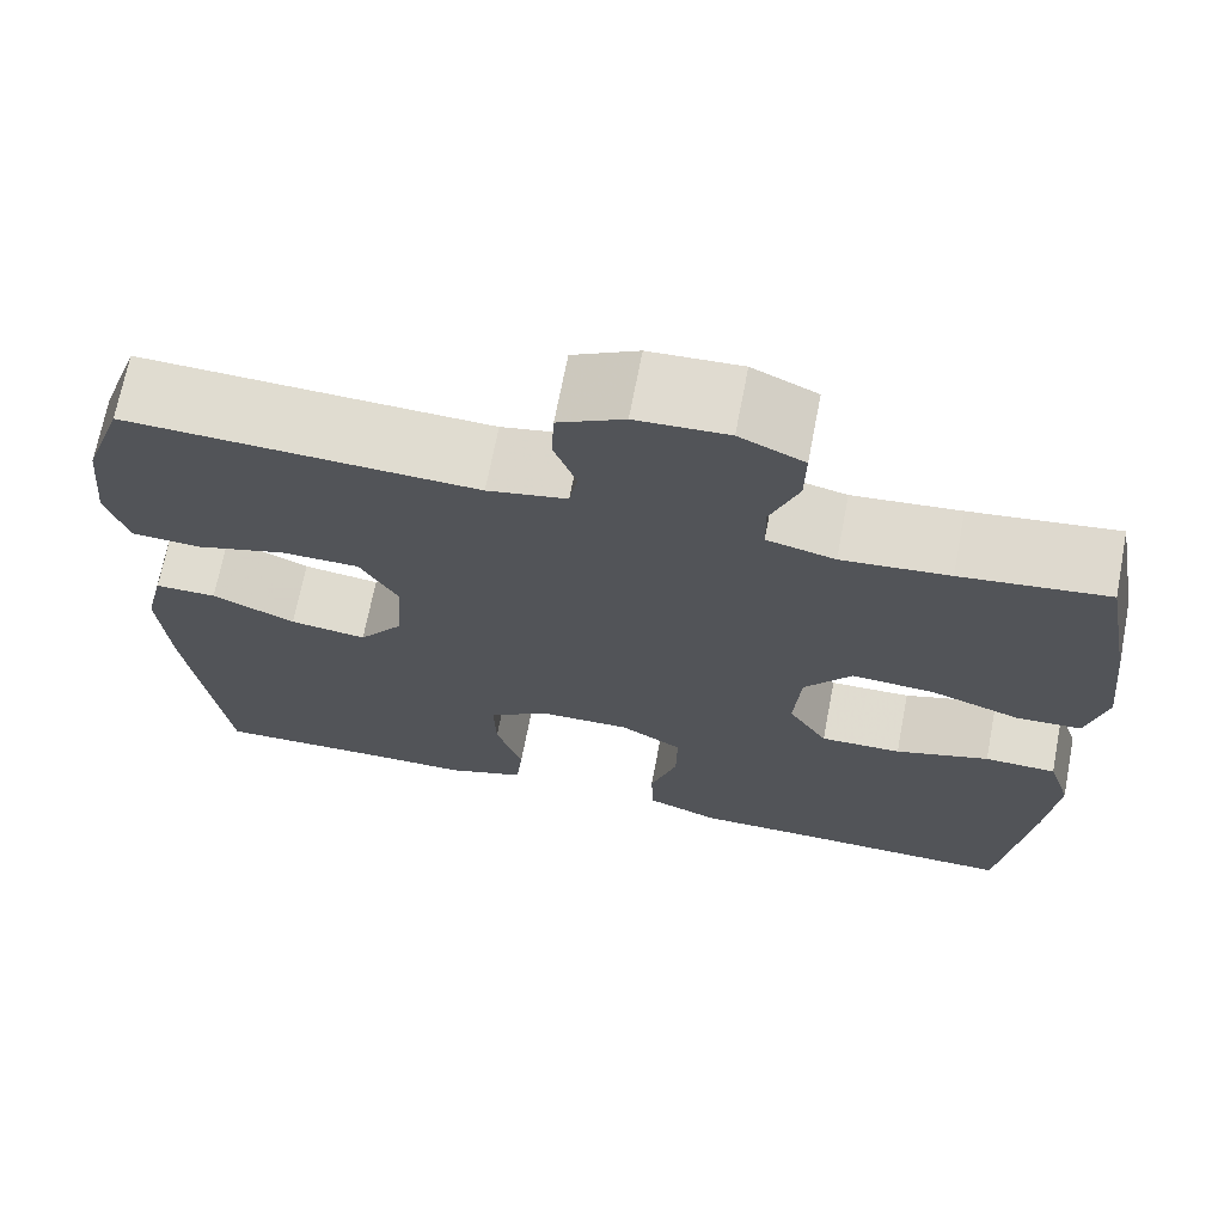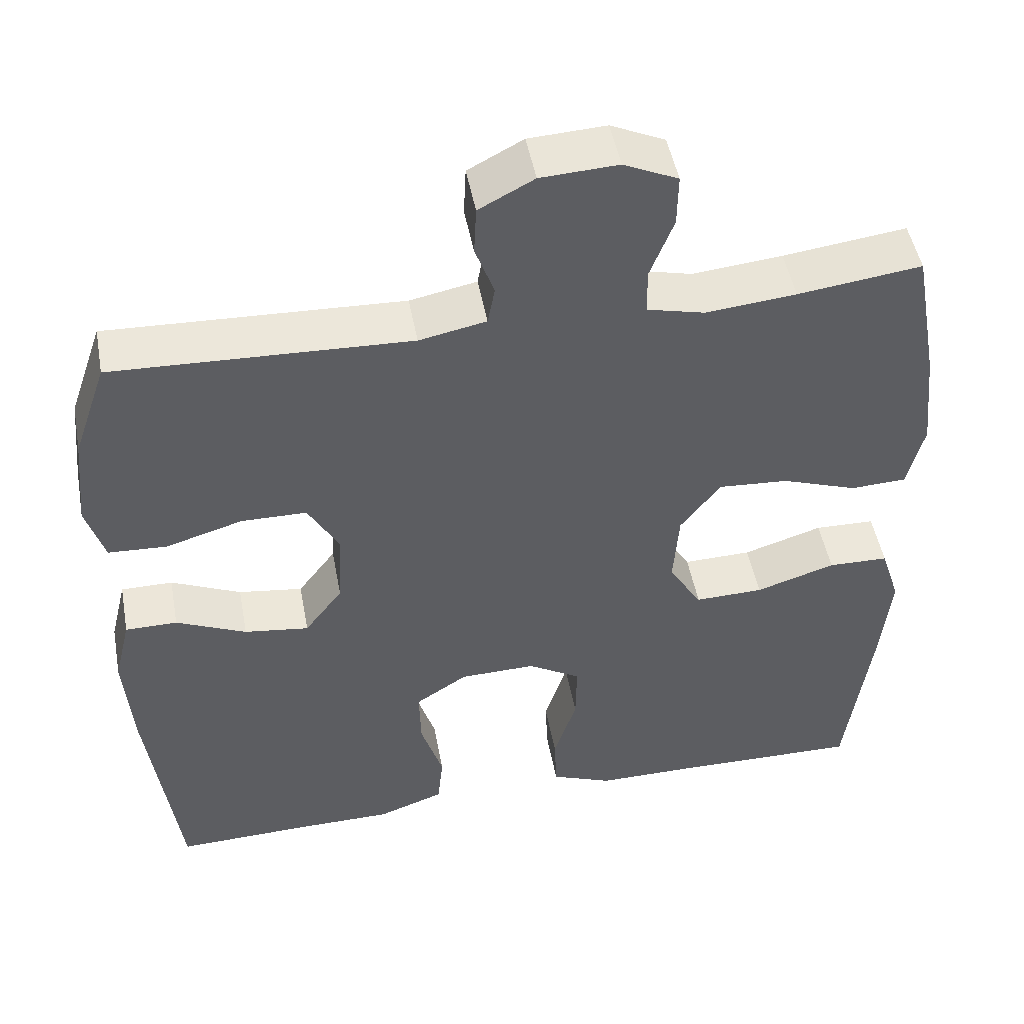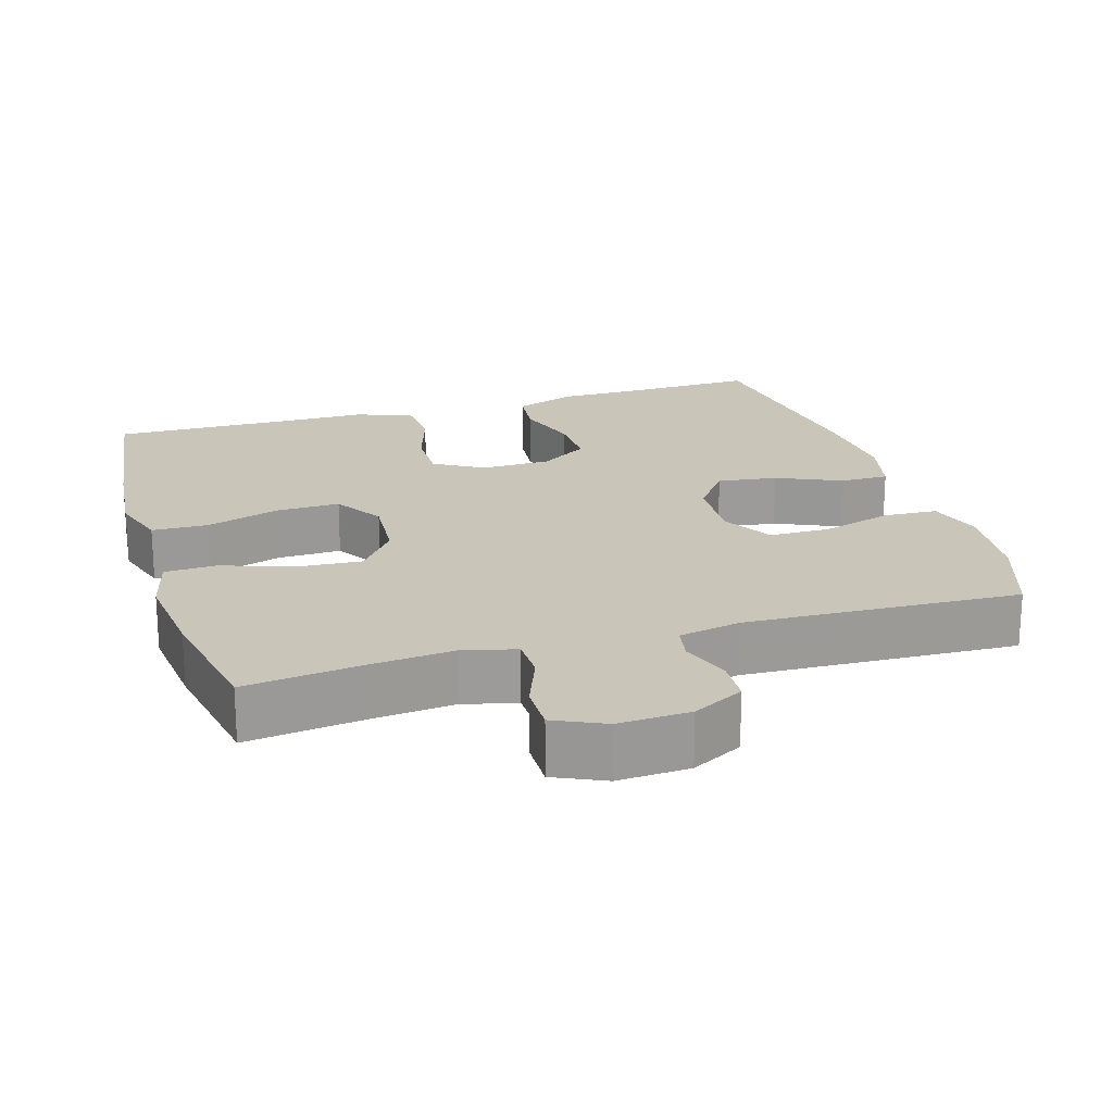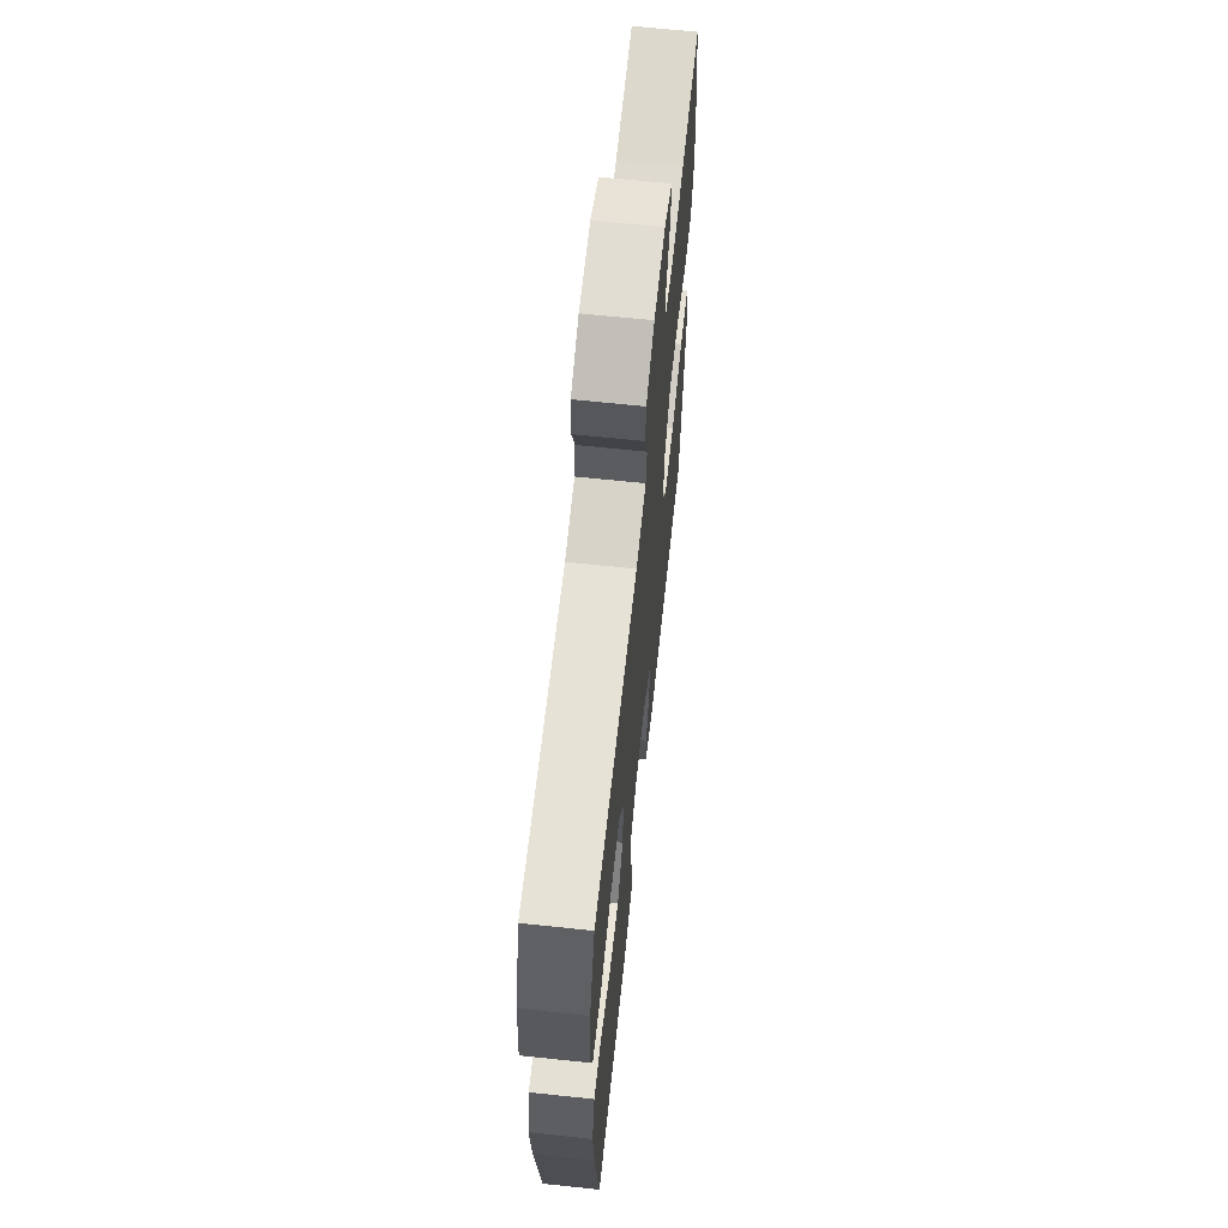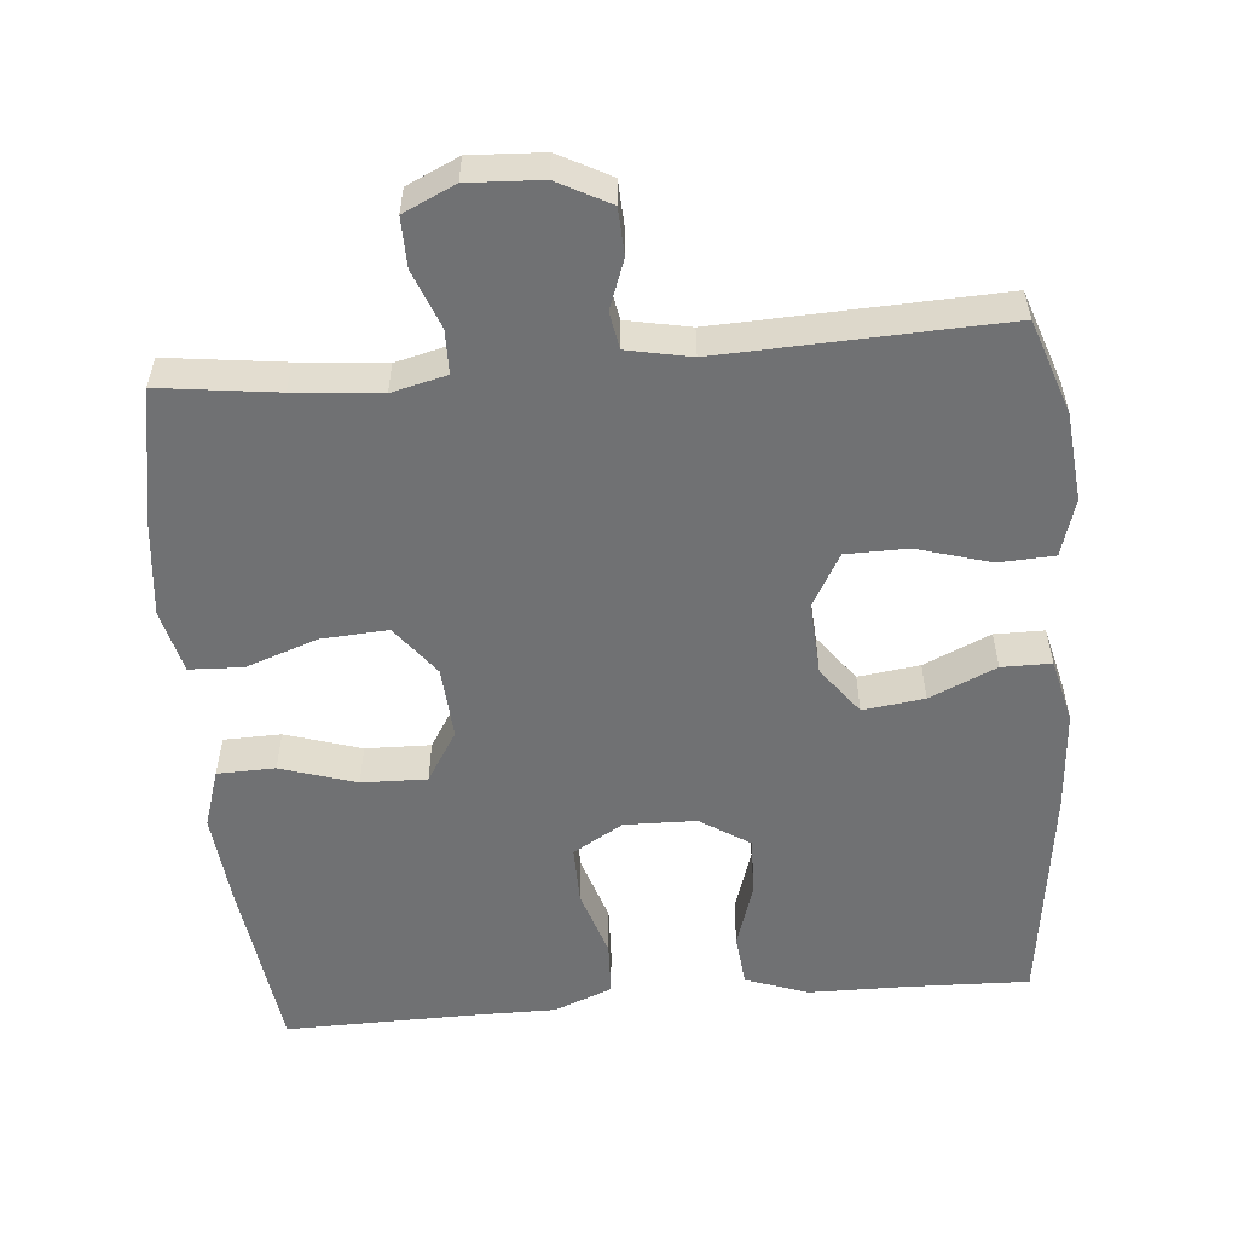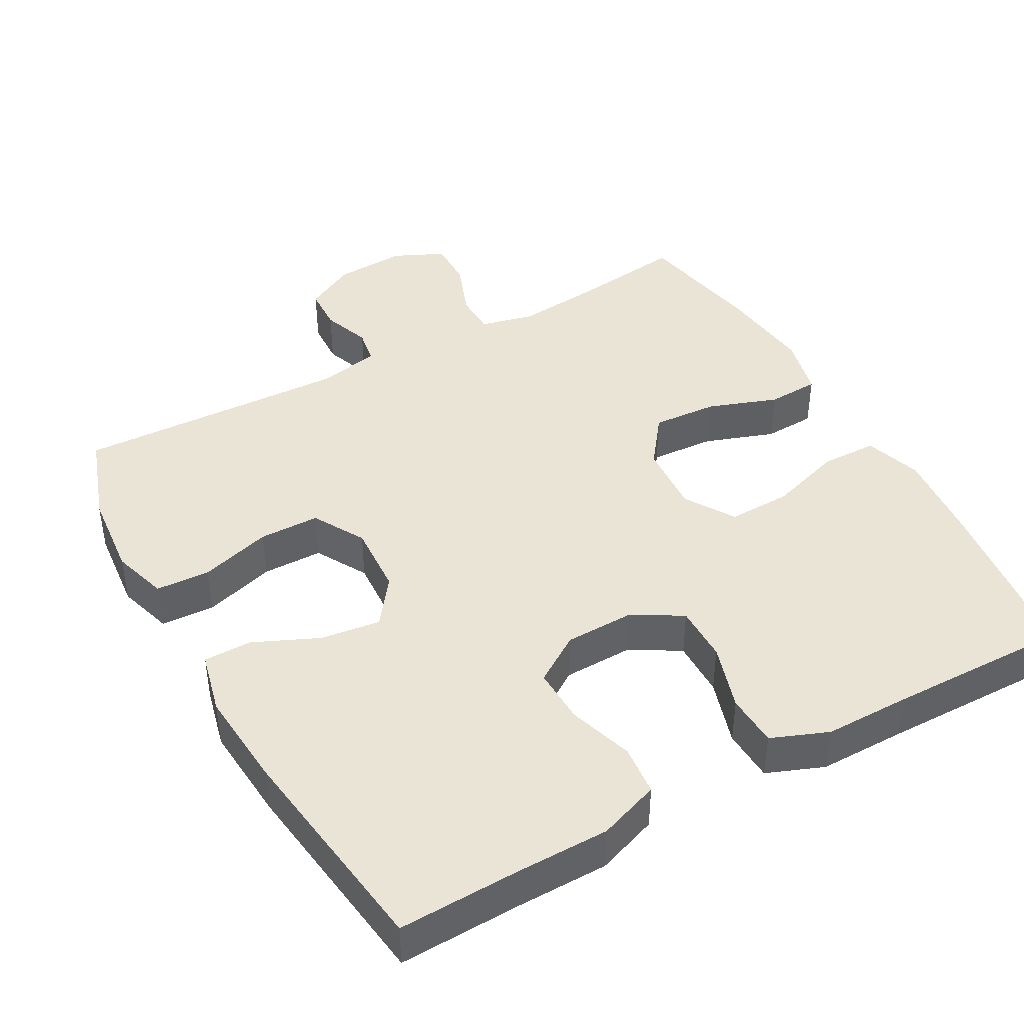
<metadata>
{"format":"obj","ext":"obj","renderer":"f3d","projection":"perspective","resolution":1024,"background":"white","views":[{"elev":69.6,"azim":-169.1,"up":"+Z"},{"elev":48.7,"azim":169.5,"up":"+Z"},{"elev":20.6,"azim":-16.9,"up":"+Y"},{"elev":65.3,"azim":96.1,"up":"+Z"},{"elev":-55.1,"azim":5.0,"up":"+Y"},{"elev":42.7,"azim":150.8,"up":"+Y"}]}
</metadata>
<code>
v 0.5 0.07 0.5
v 0.543 0.07 0.376
v 0.555 0.07 0.257
v 0.532 0.07 0.181
v 0.458 0.07 0.177
v 0.36 0.07 0.206
v 0.277 0.07 0.205
v 0.237 0.07 0.134
v 0.243 0.07 0.036
v 0.291 0.07 -0.028
v 0.373 0.07 -0.017
v 0.462 0.07 0.023
v 0.528 0.07 0.023
v 0.549 0.07 -0.063
v 0.539 0.07 -0.198
v 0.5 0.07 -0.5
v 0.333 0.07 -0.495
v 0.206 0.07 -0.494
v 0.122 0.07 -0.464
v 0.115 0.07 -0.395
v 0.143 0.07 -0.306
v 0.145 0.07 -0.229
v 0.079 0.07 -0.186
v -0.017 0.07 -0.184
v -0.084 0.07 -0.224
v -0.083 0.07 -0.302
v -0.054 0.07 -0.393
v -0.057 0.07 -0.465
v -0.135 0.07 -0.496
v -0.254 0.07 -0.496
v -0.5 0.07 -0.5
v -0.532 0.07 -0.257
v -0.544 0.07 -0.135
v -0.519 0.07 -0.057
v -0.442 0.07 -0.055
v -0.341 0.07 -0.087
v -0.254 0.07 -0.089
v -0.212 0.07 -0.021
v -0.219 0.07 0.076
v -0.27 0.07 0.143
v -0.359 0.07 0.137
v -0.455 0.07 0.103
v -0.526 0.07 0.106
v -0.547 0.07 0.191
v -0.533 0.07 0.321
v -0.5 0.07 0.5
v -0.343 0.07 0.48
v -0.228 0.07 0.469
v -0.155 0.07 0.487
v -0.154 0.07 0.545
v -0.184 0.07 0.623
v -0.185 0.07 0.689
v -0.116 0.07 0.721
v -0.018 0.07 0.716
v 0.052 0.07 0.679
v 0.055 0.07 0.617
v 0.031 0.07 0.551
v 0.04 0.07 0.502
v 0.125 0.07 0.485
v 0.5 0 0.5
v 0.543 0 0.376
v 0.555 0 0.257
v 0.532 0 0.181
v 0.458 0 0.177
v 0.36 0 0.206
v 0.277 0 0.205
v 0.237 0 0.134
v 0.243 0 0.036
v 0.291 0 -0.028
v 0.373 0 -0.017
v 0.462 0 0.023
v 0.528 0 0.023
v 0.549 0 -0.063
v 0.539 0 -0.198
v 0.5 0 -0.5
v 0.333 0 -0.495
v 0.206 0 -0.494
v 0.122 0 -0.464
v 0.115 0 -0.395
v 0.143 0 -0.306
v 0.145 0 -0.229
v 0.079 0 -0.186
v -0.017 0 -0.184
v -0.084 0 -0.224
v -0.083 0 -0.302
v -0.054 0 -0.393
v -0.057 0 -0.465
v -0.135 0 -0.496
v -0.254 0 -0.496
v -0.5 0 -0.5
v -0.532 0 -0.257
v -0.544 0 -0.135
v -0.519 0 -0.057
v -0.442 0 -0.055
v -0.341 0 -0.087
v -0.254 0 -0.089
v -0.212 0 -0.021
v -0.219 0 0.076
v -0.27 0 0.143
v -0.359 0 0.137
v -0.455 0 0.103
v -0.526 0 0.106
v -0.547 0 0.191
v -0.533 0 0.321
v -0.5 0 0.5
v -0.343 0 0.48
v -0.228 0 0.469
v -0.155 0 0.487
v -0.154 0 0.545
v -0.184 0 0.623
v -0.185 0 0.689
v -0.116 0 0.721
v -0.018 0 0.716
v 0.052 0 0.679
v 0.055 0 0.617
v 0.031 0 0.551
v 0.04 0 0.502
v 0.125 0 0.485
f 54 55 56 57
f 54 57 58
f 53 54 58
f 50 51 52 53
f 49 50 53 58
f 48 49 58 59
f 44 45 46 47
f 44 47 48
f 41 42 43 44
f 40 41 44 48
f 39 40 48 59
f 33 34 35 36
f 33 36 37
f 30 31 32 33
f 30 33 37
f 29 30 37 38
f 26 27 28 29
f 25 26 29 38
f 18 19 20 21
f 17 18 21 22
f 16 17 22
f 15 16 22
f 14 15 22 23
f 11 12 13 14
f 10 11 14 23
f 3 4 5 6
f 3 6 7
f 2 3 7
f 1 2 7
f 59 1 7
f 39 59 7 8
f 24 25 38 39
f 24 39 8 9
f 9 10 23 24
f 116 115 114 113
f 117 116 113
f 117 113 112
f 112 111 110 109
f 117 112 109 108
f 118 117 108 107
f 106 105 104 103
f 107 106 103
f 103 102 101 100
f 107 103 100 99
f 118 107 99 98
f 95 94 93 92
f 96 95 92
f 92 91 90 89
f 96 92 89
f 97 96 89 88
f 88 87 86 85
f 97 88 85 84
f 80 79 78 77
f 81 80 77 76
f 81 76 75
f 81 75 74
f 82 81 74 73
f 73 72 71 70
f 82 73 70 69
f 65 64 63 62
f 66 65 62
f 66 62 61
f 66 61 60
f 66 60 118
f 67 66 118 98
f 98 97 84 83
f 68 67 98 83
f 83 82 69 68
f 1 60 61 2
f 2 61 62 3
f 3 62 63 4
f 4 63 64 5
f 5 64 65 6
f 6 65 66 7
f 7 66 67 8
f 8 67 68 9
f 9 68 69 10
f 10 69 70 11
f 11 70 71 12
f 12 71 72 13
f 13 72 73 14
f 14 73 74 15
f 15 74 75 16
f 16 75 76 17
f 17 76 77 18
f 18 77 78 19
f 19 78 79 20
f 20 79 80 21
f 21 80 81 22
f 22 81 82 23
f 23 82 83 24
f 24 83 84 25
f 25 84 85 26
f 26 85 86 27
f 27 86 87 28
f 28 87 88 29
f 29 88 89 30
f 30 89 90 31
f 31 90 91 32
f 32 91 92 33
f 33 92 93 34
f 34 93 94 35
f 35 94 95 36
f 36 95 96 37
f 37 96 97 38
f 38 97 98 39
f 39 98 99 40
f 40 99 100 41
f 41 100 101 42
f 42 101 102 43
f 43 102 103 44
f 44 103 104 45
f 45 104 105 46
f 46 105 106 47
f 47 106 107 48
f 48 107 108 49
f 49 108 109 50
f 50 109 110 51
f 51 110 111 52
f 52 111 112 53
f 53 112 113 54
f 54 113 114 55
f 55 114 115 56
f 56 115 116 57
f 57 116 117 58
f 58 117 118 59
f 59 118 60 1

</code>
